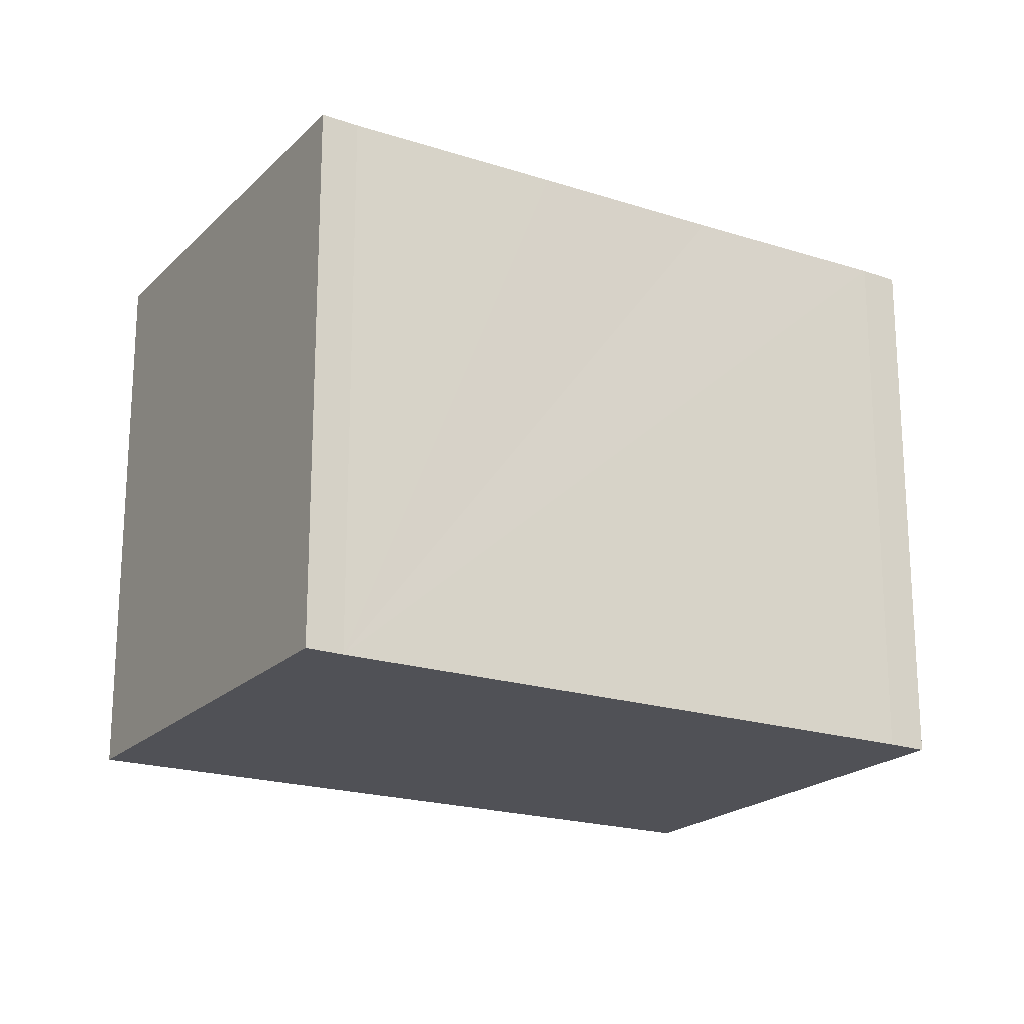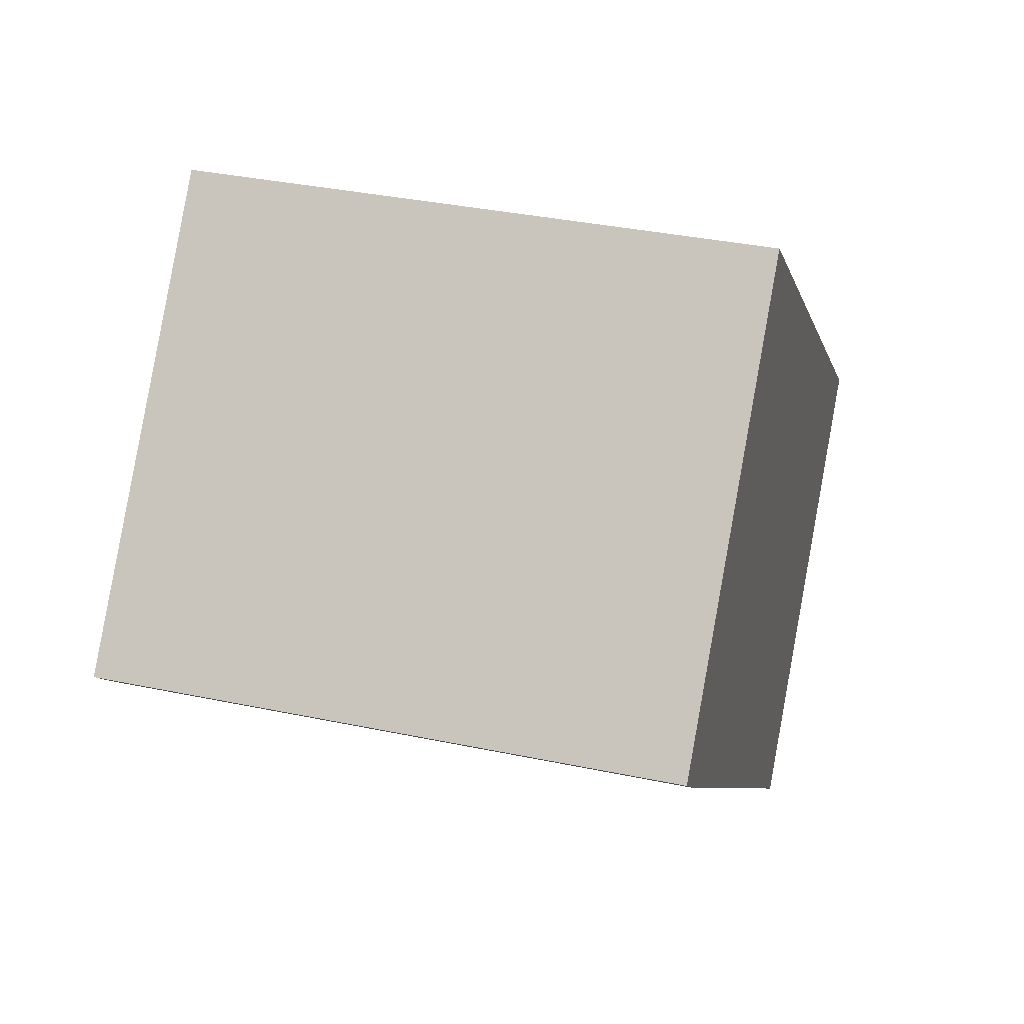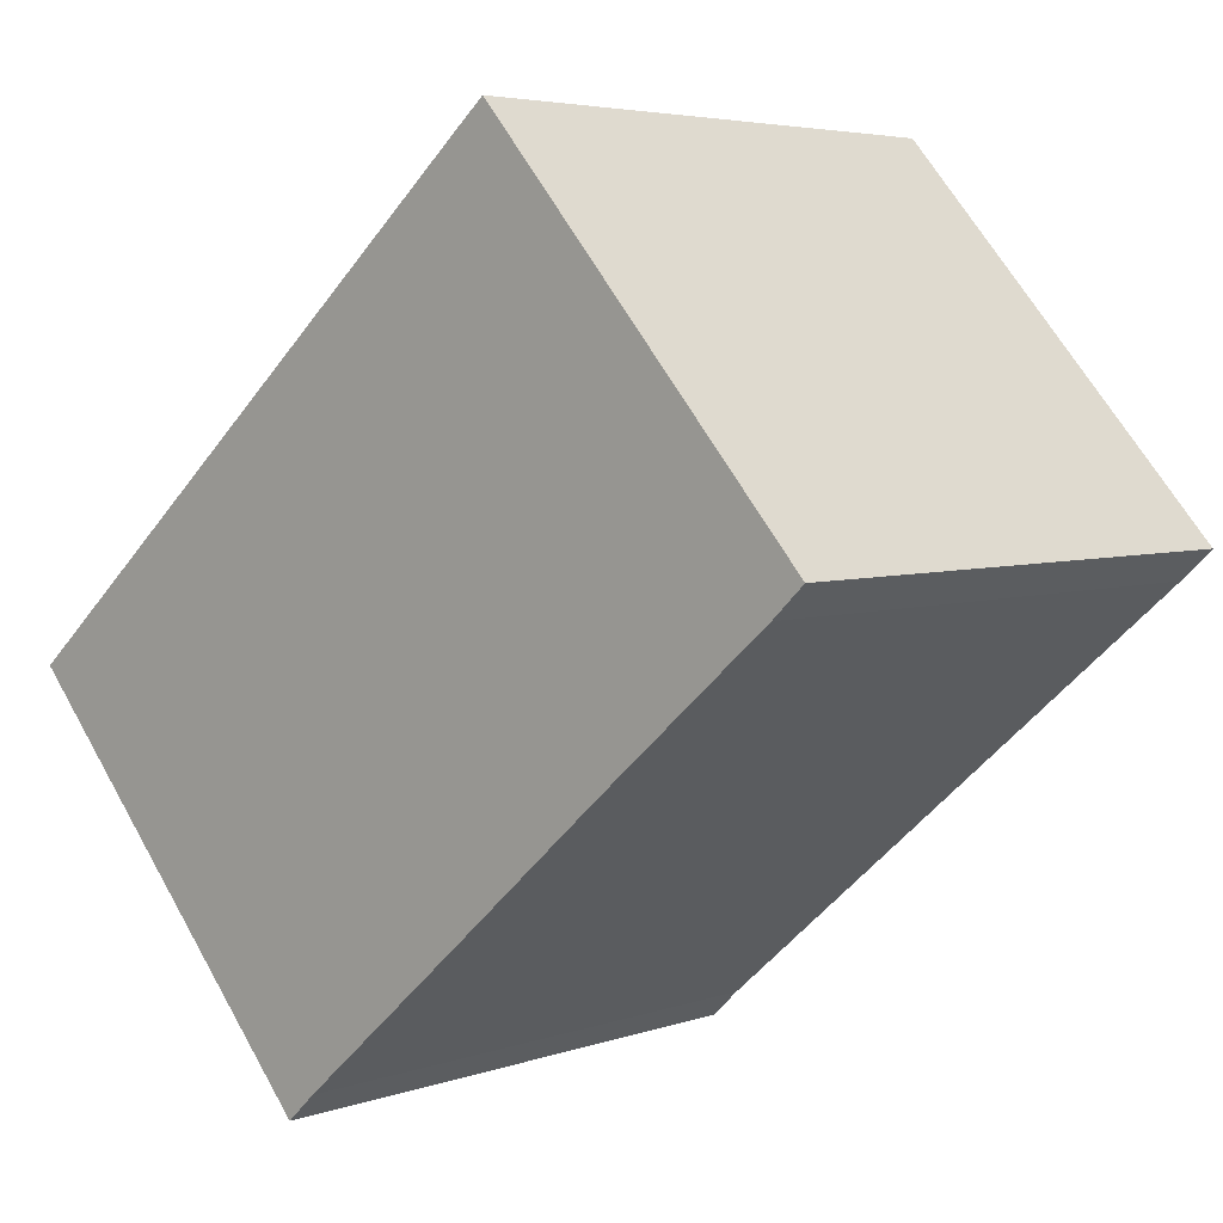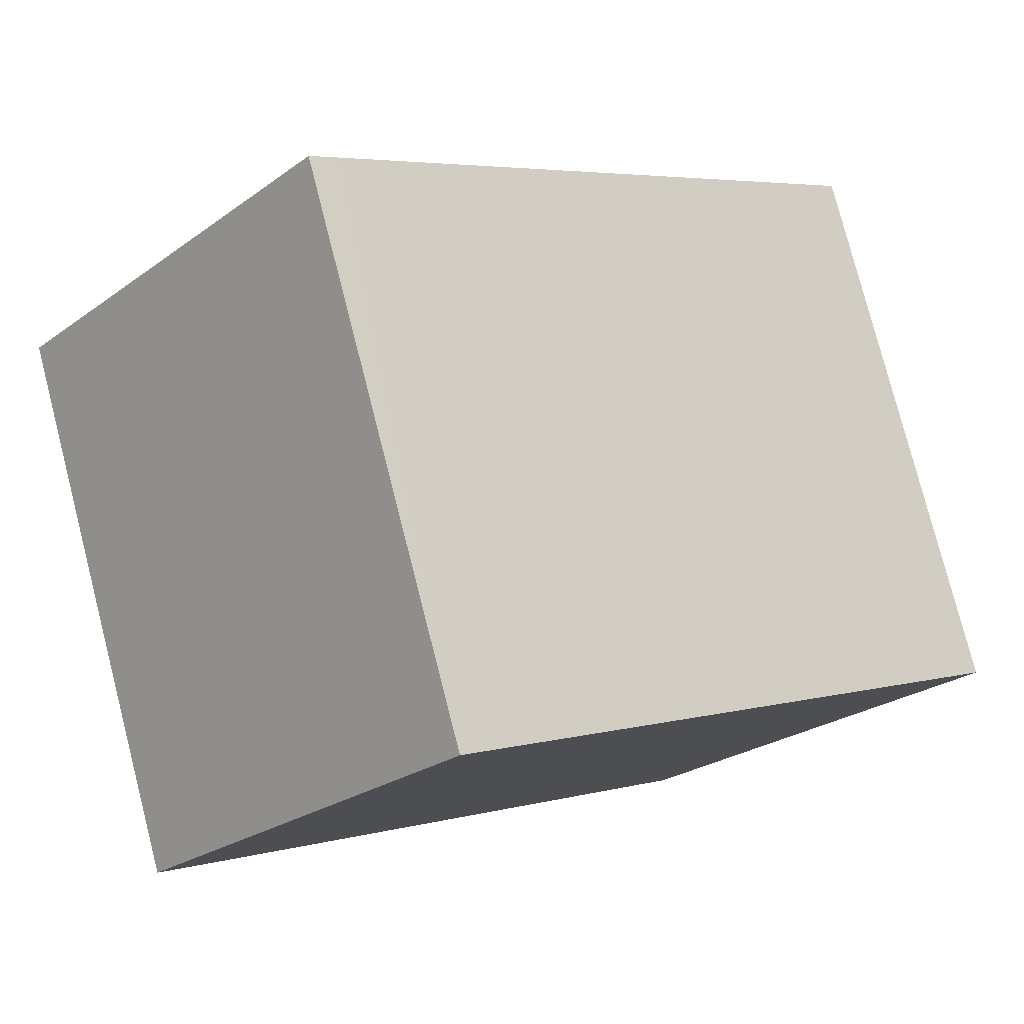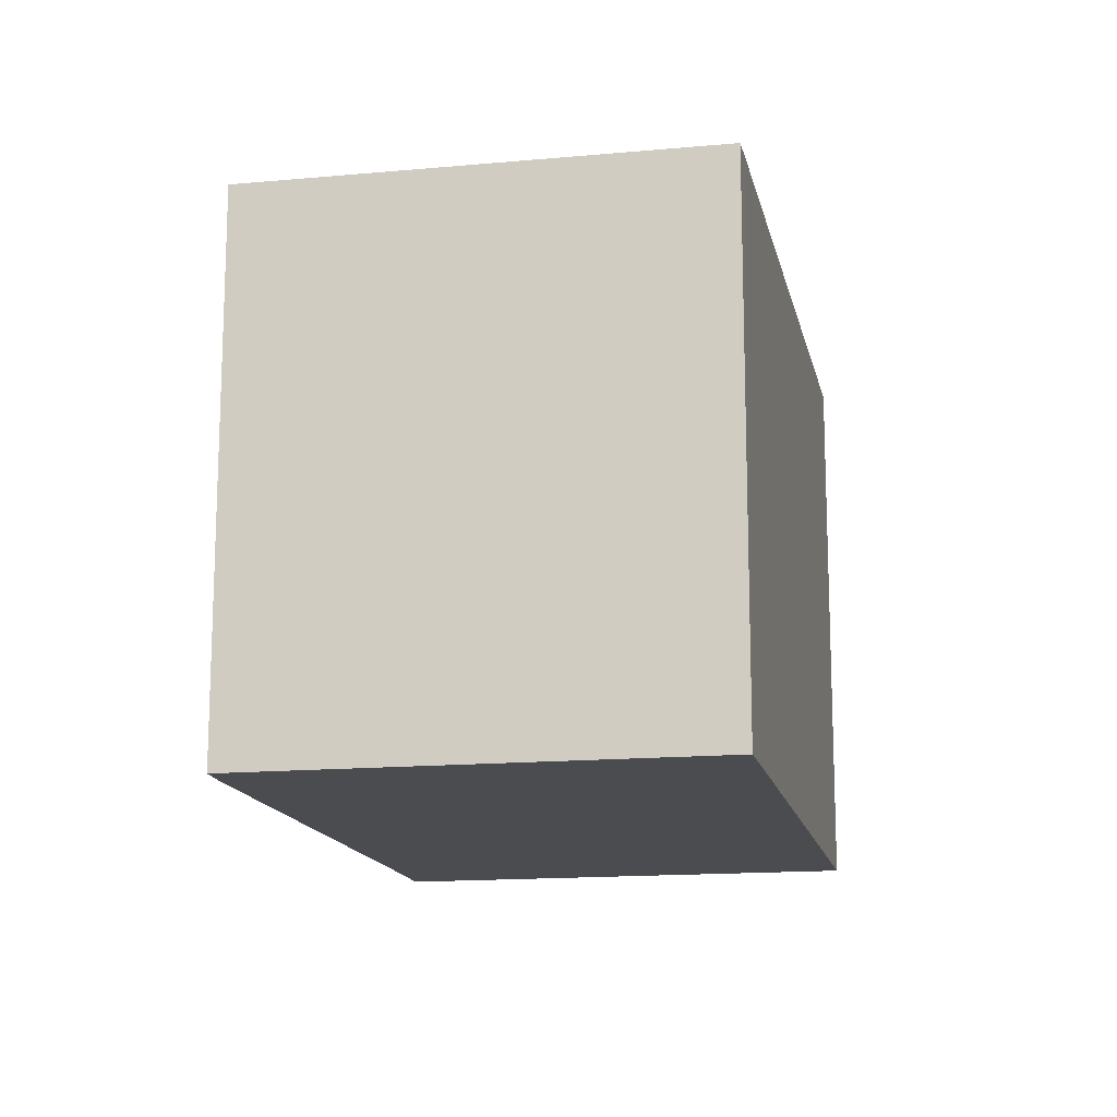
<metadata>
{"format":"obj","ext":"obj","renderer":"f3d","projection":"perspective","resolution":1024,"background":"white","views":[{"elev":-20.3,"azim":-169.6,"up":"+Y"},{"elev":35.6,"azim":-74.5,"up":"+Z"},{"elev":4.6,"azim":-138.0,"up":"+Z"},{"elev":78.4,"azim":-14.4,"up":"+Z"},{"elev":-14.9,"azim":-37.5,"up":"+Y"}]}
</metadata>
<code>
v  2.963 3.166 -2.583
v  4.945 3.166 -0.66
v  3.126 3.166 -2.737
v  1.997 3.166 -1.744
v  1.138 3.166 -0.992
v  0.174 3.166 -0.164
v  0 3.166 1.939e-16
v  1.805 3.166 2.053
v  1.963 3.166 1.918
v  1.805 -1.257e-16 2.053
v  4.945 4.041e-17 -0.66
v  1.963 -1.174e-16 1.918
v  3.126 1.676e-16 -2.737
v  2.963 1.582e-16 -2.583
v  0.174 1.004e-17 -0.164
v  1.997 1.068e-16 -1.744
v  1.138 6.074e-17 -0.992
v  0 0 0
g defaultobject
f 1 2 3
f 2 1 4
f 2 4 5
f 2 5 6
f 2 6 7
f 2 7 8
f 2 8 9
f 10 9 8
f 9 10 2
f 2 10 11
f 11 10 12
f 11 3 2
f 3 11 13
f 13 1 3
f 1 13 14
f 14 4 1
f 4 14 5
f 5 14 6
f 6 14 15
f 15 14 16
f 15 16 17
f 15 7 6
f 7 15 18
f 18 8 7
f 8 18 10
f 12 13 11
f 13 12 14
f 14 12 16
f 16 12 17
f 17 12 10
f 17 10 18
f 17 18 15

</code>
